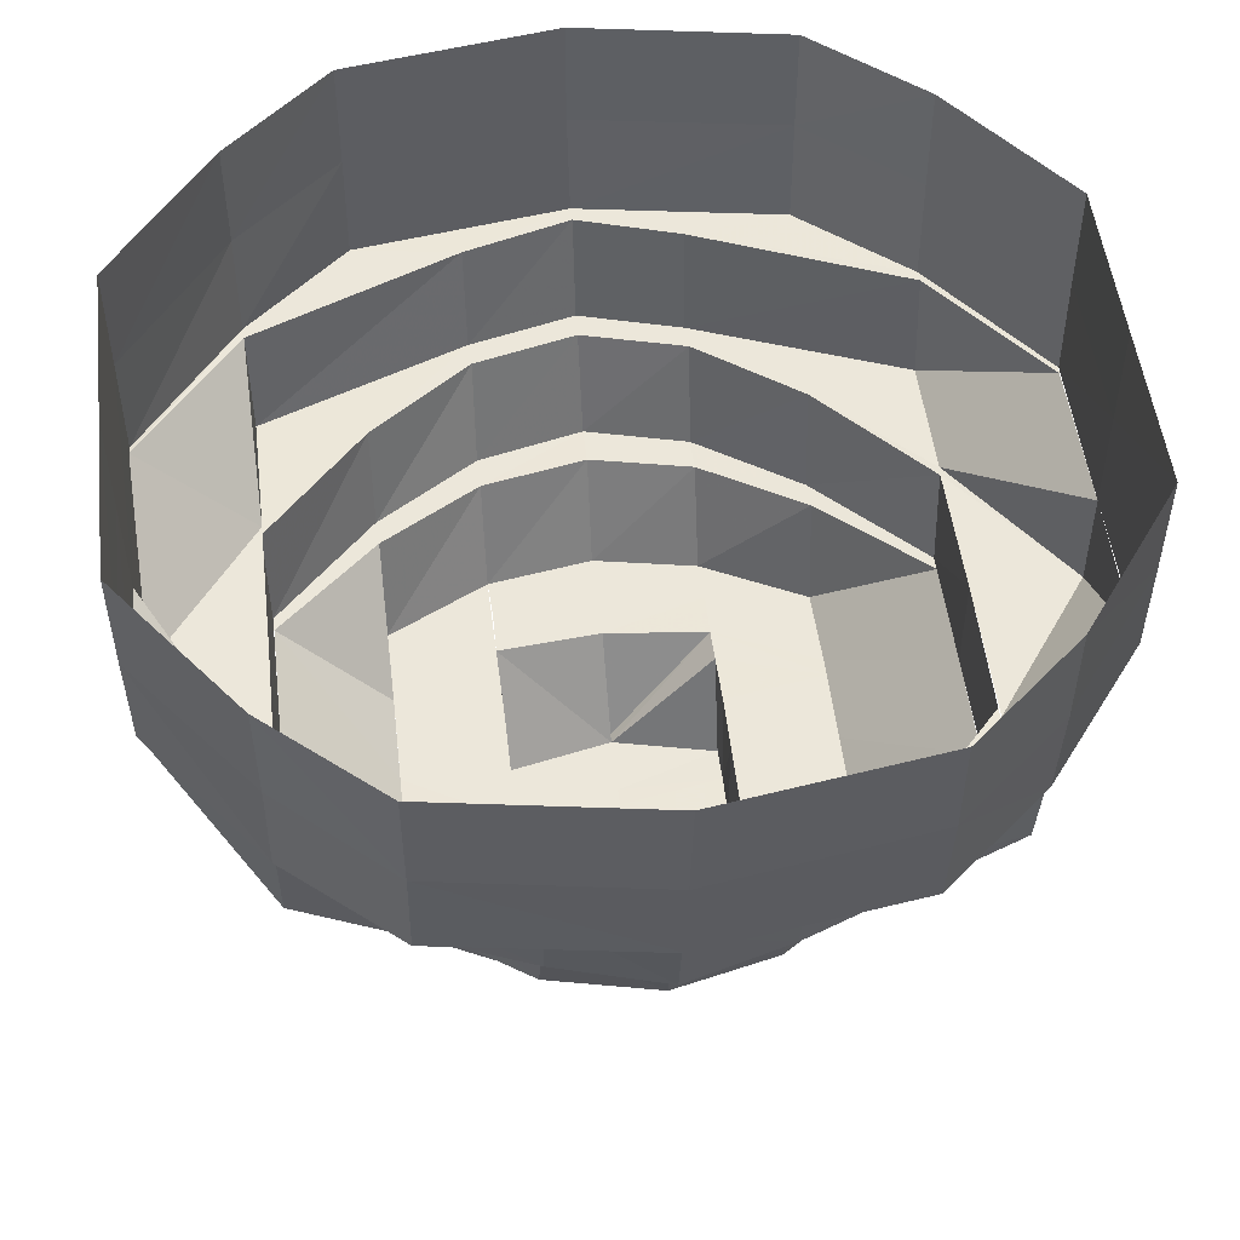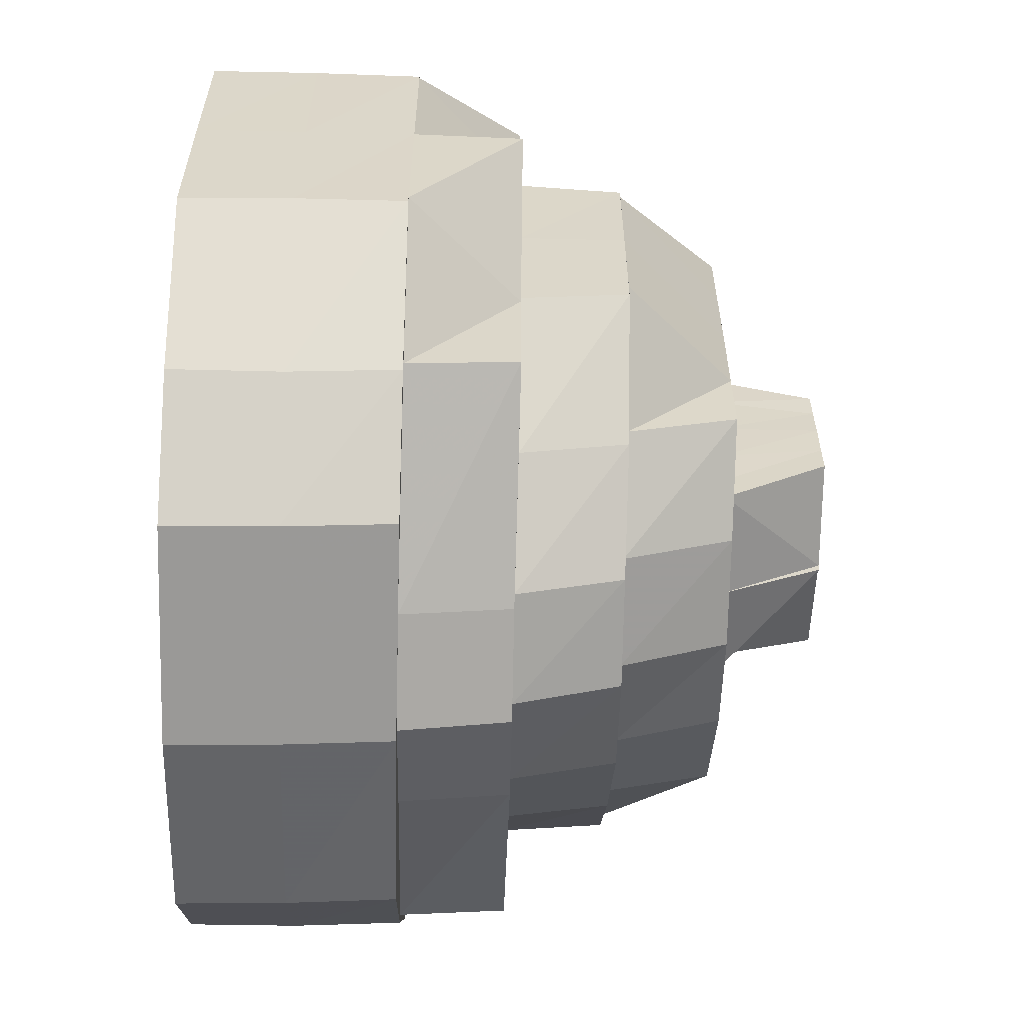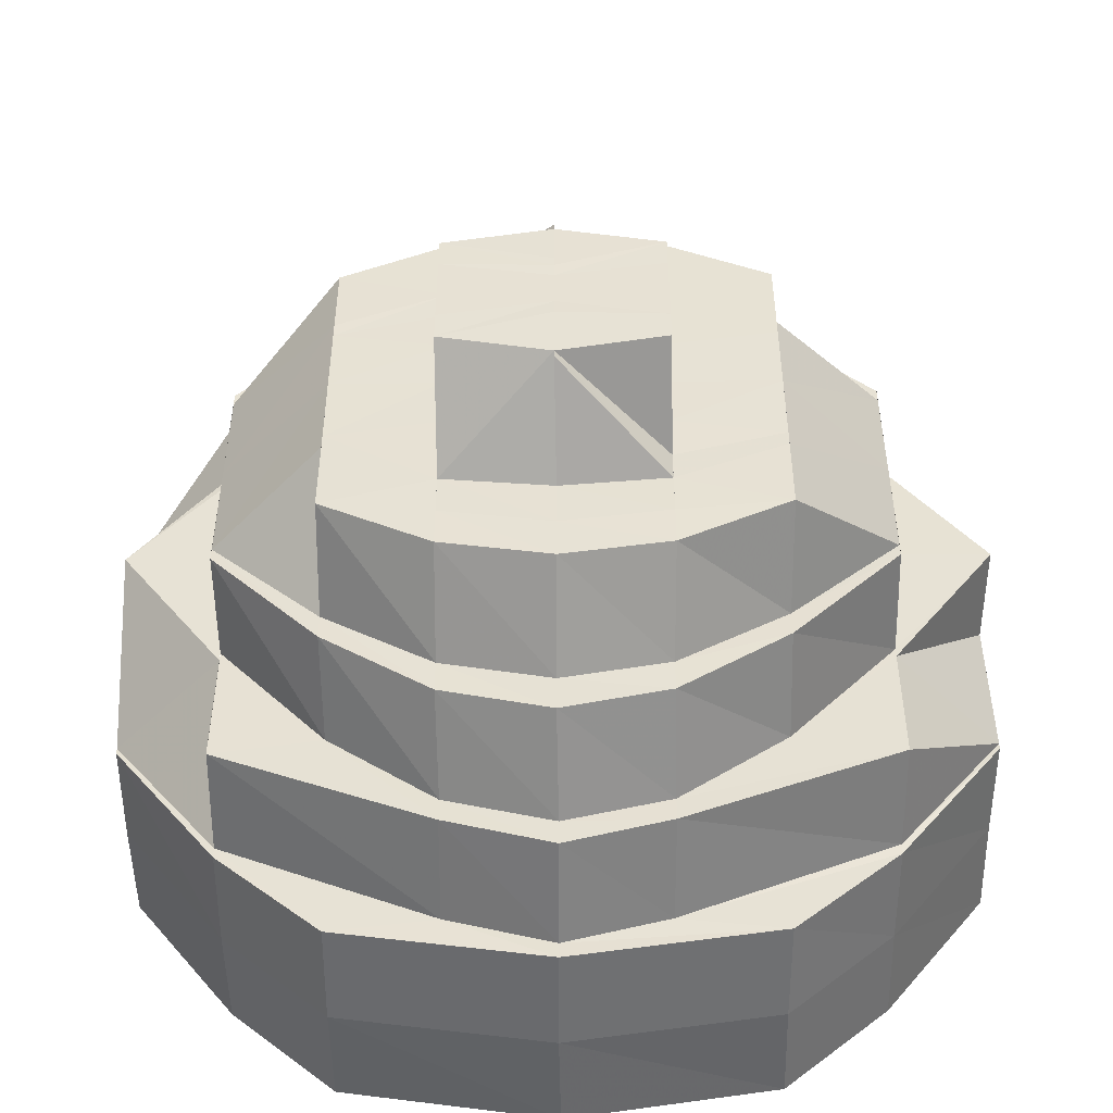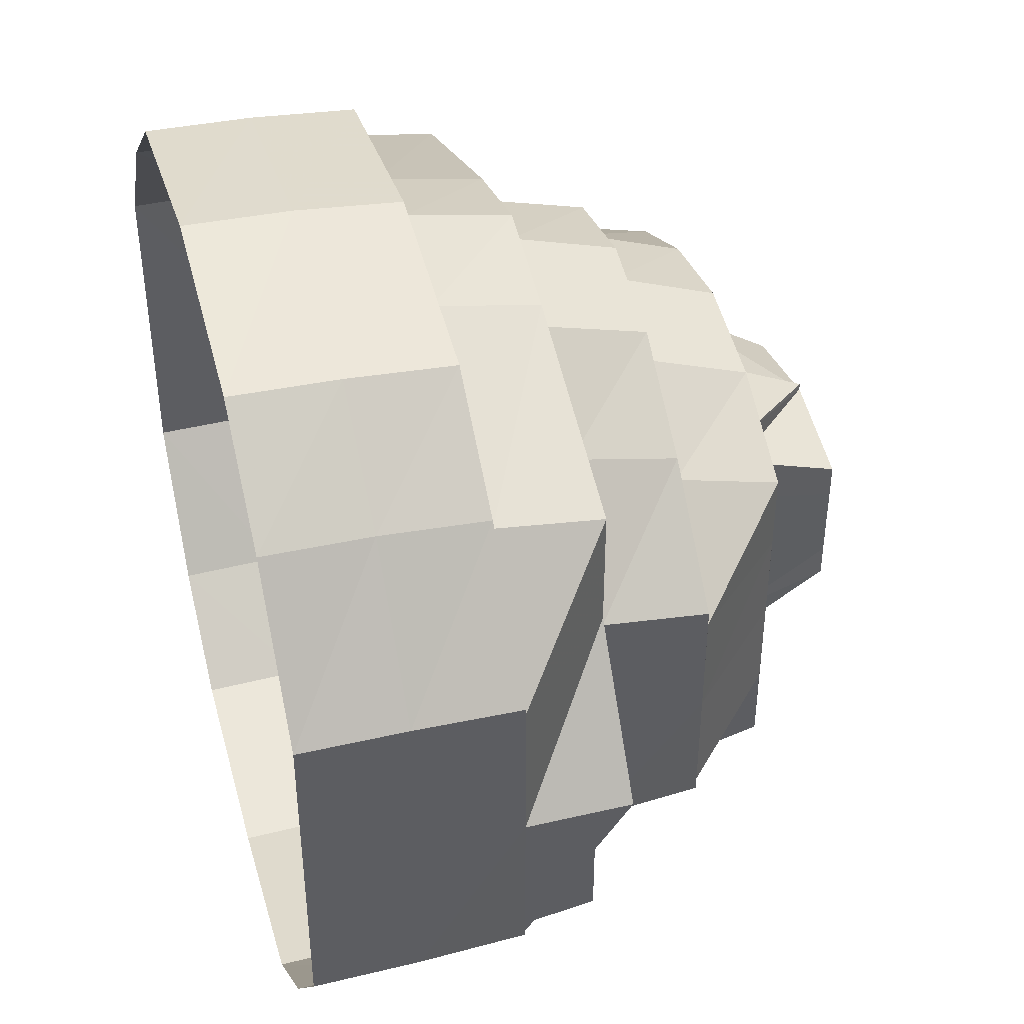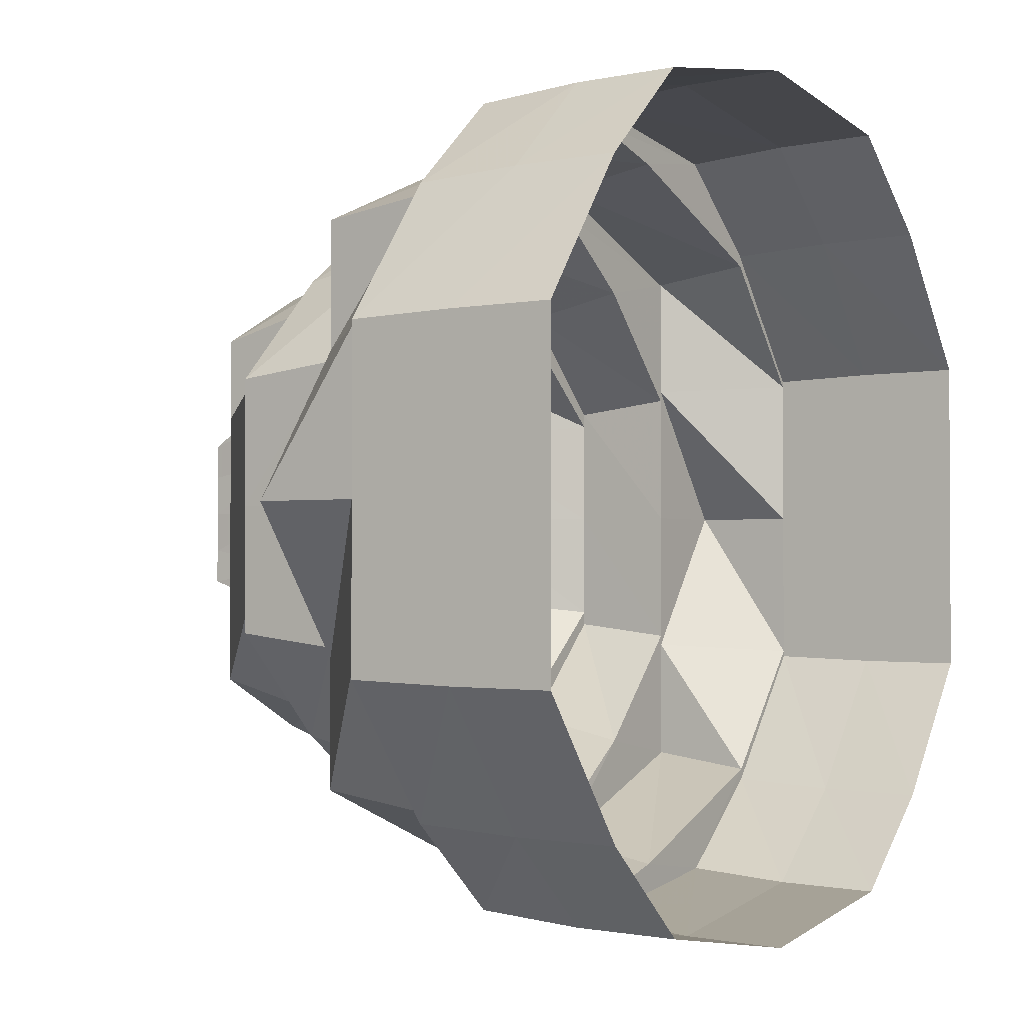
<metadata>
{"format":"obj","ext":"obj","renderer":"f3d","projection":"perspective","resolution":1024,"background":"white","views":[{"elev":51.2,"azim":-6.8,"up":"+Y"},{"elev":-59.8,"azim":-91.5,"up":"+Z"},{"elev":-49.8,"azim":0.5,"up":"+Z"},{"elev":42.7,"azim":-105.7,"up":"+Z"},{"elev":-1.6,"azim":123.3,"up":"+Z"}]}
</metadata>
<code>
o 10032
v 2245 1916 7.048
v 2245 1916 7.064
v 2245 1916 7.048
v 2245 1916 7.064
v 2245 1916 7.078
v 2245 1916 7.033
v 2245 1916 7.033
v 2245 1916 7.033
v 2245 1916 7.021
v 2245 1916 7.034
v 2245 1916 7.013
v 2245 1916 7.02
v 2245 1916 7.048
v 2245 1916 7.034
v 2245 1916 7.048
v 2245 1916 7.064
v 2245 1916 7.077
v 2245 1916 7.087
v 2245 1916 7.064
v 2245 1916 7.077
v 2245 1916 7.086
v 2245 1916 7.085
v 2245 1916 7.077
v 2245 1916 7.09
v 2245 1916 7.089
v 2245 1916 7.089
v 2245 1916 7.085
v 2245 1916 7.076
v 2245 1916 7.084
v 2245 1916 7.087
v 2245 1916 7.086
v 2245 1916 7.085
v 2245 1916 7.089
v 2245 1916 7.078
v 2245 1916 7.077
v 2245 1916 7.077
v 2245 1916 7.085
v 2245 1916 7.064
v 2245 1916 7.064
v 2245 1916 7.064
v 2245 1916 7.077
v 2245 1916 7.048
v 2245 1916 7.084
v 2245 1916 7.076
v 2245 1916 7.064
v 2245 1916 7.063
v 2245 1916 7.048
v 2245 1916 7.033
v 2245 1916 7.048
v 2245 1916 7.033
v 2245 1916 7.019
v 2245 1916 7.062
v 2245 1916 7.048
v 2245 1916 7.033
v 2245 1916 7.019
v 2245 1916 7.01
v 2245 1916 7.033
v 2245 1916 7.02
v 2245 1916 7.011
v 2245 1916 7.011
v 2245 1916 7.02
v 2245 1916 7.007
v 2245 1916 7.007
v 2245 1916 7.008
v 2245 1916 7.011
v 2245 1916 7.021
v 2245 1916 7.013
v 2245 1916 7.01
v 2245 1916 7.011
v 2245 1916 7.011
v 2245 1916 7.008
v 2245 1916 7.019
v 2245 1916 7.019
v 2245 1916 7.02
v 2245 1916 7.011
v 2245 1916 7.033
v 2245 1916 7.01
v 2245 1916 7.013
v 2245 1916 7.013
v 2245 1916 7.023
v 2245 1916 7.015
v 2245 1916 7.015
v 2245 1916 7.011
v 2245 1916 7.008
v 2245 1916 7.011
v 2245 1916 7.02
v 2245 1916 7.033
v 2245 1916 7.021
v 2245 1916 7.015
v 2245 1916 7.023
v 2245 1916 7.012
v 2245 1916 7.015
v 2245 1916 7.024
v 2245 1916 7.017
v 2245 1916 7.017
v 2245 1916 7.035
v 2245 1916 7.023
v 2245 1916 7.021
v 2245 1916 7.013
v 2245 1916 7.014
v 2245 1916 7.013
v 2245 1916 7.021
v 2245 1916 7.034
v 2245 1916 7.023
v 2245 1916 7.017
v 2245 1916 7.015
v 2245 1916 7.023
v 2245 1916 7.02
v 2245 1916 7.027
v 2245 1916 7.018
v 2245 1916 7.024
v 2245 1916 7.017
v 2245 1916 7.035
v 2245 1916 7.037
v 2245 1916 7.029
v 2245 1916 7.023
v 2245 1916 7.038
v 2245 1916 7.037
v 2245 1916 7.027
v 2245 1916 7.039
v 2245 1916 7.032
v 2245 1916 7.048
v 2245 1916 7.048
v 2245 1916 7.035
v 2245 1916 7.048
v 2245 1916 7.06
v 2245 1916 7.061
v 2245 1916 7.048
v 2245 1916 7.072
v 2245 1916 7.07
v 2245 1916 7.057
v 2245 1916 7.059
v 2245 1916 7.068
v 2245 1916 7.07
v 2245 1916 7.06
v 2245 1916 7.065
v 2245 1916 7.062
v 2245 1916 7.056
v 2245 1916 7.054
v 2245 1916 7.059
v 2245 1916 7.055
v 2245 1916 7.052
v 2245 1916 7.059
v 2245 1916 7.054
v 2245 1916 7.048
v 2245 1916 7.048
v 2245 1916 7.048
v 2245 1916 7.041
v 2245 1916 7.043
v 2245 1916 7.043
v 2245 1916 7.045
v 2245 1916 7.035
v 2245 1916 7.038
v 2245 1916 7.045
v 2245 1916 7.041
v 2245 1916 7.027
v 2245 1916 7.021
v 2245 1916 7.025
v 2245 1916 7.031
v 2245 1916 7.02
v 2245 1916 7.024
v 2245 1916 7.034
v 2245 1916 7.034
v 2245 1916 7.027
v 2245 1916 7.024
v 2245 1916 7.035
v 2245 1916 7.023
v 2245 1916 7.048
v 2245 1916 7.048
v 2245 1916 7.024
v 2245 1916 7.035
v 2245 1916 7.048
v 2245 1916 7.037
v 2245 1916 7.029
v 2245 1916 7.027
v 2245 1916 7.037
v 2245 1916 7.038
v 2245 1916 7.027
v 2245 1916 7.032
v 2245 1916 7.039
v 2245 1916 7.029
v 2245 1916 7.031
v 2245 1916 7.035
v 2245 1916 7.034
v 2245 1916 7.035
v 2245 1916 7.035
v 2245 1916 7.041
v 2245 1916 7.038
v 2245 1916 7.048
v 2245 1916 7.034
v 2245 1916 7.039
v 2245 1916 7.038
v 2245 1916 7.043
v 2245 1916 7.041
v 2245 1916 7.039
v 2245 1916 7.041
v 2245 1916 7.044
v 2245 1916 7.045
v 2245 1916 7.038
v 2245 1916 7.043
v 2245 1916 7.047
v 2245 1916 7.048
v 2245 1916 7.045
v 2245 1916 7.054
v 2245 1916 7.048
v 2245 1916 7.041
v 2245 1916 7.045
v 2245 1916 7.048
v 2245 1916 7.048
v 2245 1916 7.052
v 2245 1916 7.045
v 2245 1916 7.041
v 2245 1916 7.048
v 2245 1916 7.048
v 2245 1916 7.048
v 2245 1916 7.043
v 2245 1916 7.05
v 2245 1916 7.055
v 2245 1916 7.052
v 2245 1916 7.052
v 2245 1916 7.054
v 2245 1916 7.052
v 2245 1916 7.052
v 2245 1916 7.055
v 2245 1916 7.055
v 2245 1916 7.059
v 2245 1916 7.055
v 2245 1916 7.053
v 2245 1916 7.058
v 2245 1916 7.062
v 2245 1916 7.062
v 2245 1916 7.059
v 2245 1916 7.063
v 2245 1916 7.058
v 2245 1916 7.052
v 2245 1916 7.055
v 2245 1916 7.054
v 2245 1916 7.048
v 2245 1916 7.045
v 2245 1916 7.048
v 2245 1916 7.041
v 2245 1916 7.043
v 2245 1916 7.048
v 2245 1916 7.056
v 2245 1916 7.062
v 2245 1916 7.048
v 2245 1916 7.054
v 2245 1916 7.065
v 2245 1916 7.07
v 2245 1916 7.074
v 2245 1916 7.059
v 2245 1916 7.057
v 2245 1916 7.06
v 2245 1916 7.07
v 2245 1916 7.068
v 2245 1916 7.07
v 2245 1916 7.072
v 2245 1916 7.08
v 2245 1916 7.061
v 2245 1916 7.06
v 2245 1916 7.061
v 2245 1916 7.048
v 2245 1916 7.077
v 2245 1916 7.08
v 2245 1916 7.062
v 2245 1916 7.063
v 2245 1916 7.076
v 2245 1916 7.074
v 2245 1916 7.064
v 2245 1916 7.077
v 2245 1916 7.085
v 2245 1916 7.076
v 2245 1916 7.084
v 2245 1916 7.061
v 2245 1916 7.072
v 2245 1916 7.082
v 2245 1916 7.08
v 2245 1916 7.089
v 2245 1916 7.084
v 2245 1916 7.074
v 2245 1916 7.082
v 2245 1916 7.087
v 2245 1916 7.085
v 2245 1916 7.085
v 2245 1916 7.084
v 2245 1916 7.077
v 2245 1916 7.082
v 2245 1916 7.064
v 2245 1916 7.076
v 2245 1916 7.082
v 2245 1916 7.074
v 2245 1916 7.084
v 2245 1916 7.076
v 2245 1916 7.063
v 2245 1916 7.074
v 2245 1916 7.082
v 2245 1916 7.08
v 2245 1916 7.079
v 2245 1916 7.082
v 2245 1916 7.074
v 2245 1916 7.076
v 2245 1916 7.077
v 2245 1916 7.072
v 2245 1916 7.062
v 2245 1916 7.063
v 2245 1916 7.072
v 2245 1916 7.061
v 2245 1916 7.074
v 2245 1916 7.048
v 2245 1916 7.048
v 2245 1916 7.072
v 2245 1916 7.066
v 2245 1916 7.07
v 2245 1916 7.068
v 2245 1916 7.063
v 2245 1916 7.066
v 2245 1916 7.058
v 2245 1916 7.058
v 2245 1916 7.063
v 2245 1916 7.033
v 2245 1916 7.02
v 2245 1916 7.034
v 2245 1916 7.021
v 2245 1916 7.034
v 2245 1916 7.074
v 2245 1916 7.082
v 2245 1916 7.072
v 2245 1916 7.06
v 2245 1916 7.07
v 2245 1916 7.062
v 2245 1916 7.048
v 2245 1916 7.061
v 2245 1916 7.07
v 2245 1916 7.06
v 2245 1916 7.023
v 2245 1916 7.015
v 2245 1916 7.024
v 2245 1916 7.037
v 2245 1916 7.027
v 2245 1916 7.034
v 2245 1916 7.048
v 2245 1916 7.035
v 2245 1916 7.027
v 2245 1916 7.037
v 2245 1916 7.058
v 2245 1916 7.063
v 2245 1916 7.058
v 2245 1916 7.039
v 2245 1916 7.034
v 2245 1916 7.039
v 2245 1916 7.034
v 2245 1916 7.039
v 2245 1916 7.039
f 1 2 3
f 3 2 4
f 2 5 4
f 6 1 3
f 7 1 6
f 6 3 8
f 9 8 10
f 11 12 9
f 8 3 13
f 3 4 13
f 14 13 15
f 13 4 16
f 4 17 16
f 4 5 17
f 5 18 17
f 19 17 20
f 17 18 21
f 20 21 22
f 17 21 23
f 18 24 21
f 21 24 25
f 22 25 26
f 21 25 27
f 28 27 29
f 24 30 25
f 25 30 31
f 26 31 32
f 25 31 33
f 30 34 31
f 31 34 35
f 32 35 36
f 31 35 37
f 34 38 35
f 35 38 39
f 36 39 40
f 35 39 41
f 38 42 39
f 43 41 44
f 44 45 46
f 39 42 47
f 39 47 45
f 42 48 47
f 45 47 49
f 47 48 50
f 47 50 49
f 48 51 50
f 52 49 53
f 49 50 54
f 50 55 54
f 50 51 55
f 51 56 55
f 57 55 58
f 55 56 59
f 58 59 60
f 55 59 61
f 56 62 59
f 59 62 63
f 60 63 64
f 59 63 65
f 66 65 67
f 62 68 63
f 63 68 69
f 64 69 70
f 63 69 71
f 68 72 69
f 69 72 73
f 70 73 74
f 69 73 75
f 72 7 73
f 73 7 6
f 74 6 76
f 73 6 12
f 77 75 78
f 79 71 77
f 80 79 81
f 79 77 82
f 83 84 79
f 84 85 77
f 85 86 78
f 86 87 88
f 89 88 90
f 77 78 91
f 82 77 91
f 91 78 92
f 93 82 94
f 82 91 95
f 96 97 93
f 98 99 97
f 95 91 100
f 91 92 100
f 101 102 92
f 102 103 104
f 100 92 105
f 106 107 105
f 95 100 108
f 109 95 108
f 100 105 110
f 108 100 110
f 111 112 109
f 113 111 114
f 109 108 115
f 108 110 116
f 115 108 116
f 117 109 115
f 118 119 117
f 117 115 120
f 120 115 121
f 115 116 121
f 122 117 120
f 123 117 122
f 123 124 114
f 125 124 123
f 126 125 123
f 127 128 126
f 129 127 130
f 131 123 122
f 132 123 131
f 133 126 132
f 134 135 133
f 136 132 131
f 133 132 136
f 136 131 137
f 137 131 138
f 138 122 139
f 137 138 140
f 141 139 142
f 143 138 144
f 144 122 145
f 142 146 147
f 122 148 146
f 145 148 149
f 147 150 151
f 148 152 150
f 148 121 152
f 150 153 154
f 151 153 155
f 121 156 152
f 121 116 156
f 116 157 156
f 116 110 157
f 156 157 158
f 156 158 159
f 110 160 157
f 110 105 160
f 105 161 160
f 105 104 161
f 104 162 161
f 104 163 162
f 163 13 162
f 160 161 164
f 165 162 166
f 157 160 167
f 160 164 167
f 157 167 158
f 166 168 169
f 170 171 164
f 171 172 173
f 167 164 174
f 175 176 174
f 174 173 177
f 167 174 178
f 158 167 178
f 174 177 179
f 178 174 179
f 179 177 180
f 158 178 181
f 159 158 181
f 178 179 182
f 181 178 182
f 179 180 183
f 182 179 183
f 181 182 184
f 184 182 185
f 159 181 186
f 186 181 184
f 183 180 187
f 183 187 188
f 177 189 180
f 186 190 191
f 192 187 193
f 153 186 194
f 194 186 195
f 185 188 195
f 195 188 196
f 195 196 197
f 194 195 198
f 197 196 198
f 199 200 196
f 201 194 198
f 200 202 203
f 198 203 201
f 202 204 205
f 206 207 198
f 207 208 201
f 201 205 209
f 208 210 209
f 211 212 201
f 213 211 201
f 214 201 209
f 215 216 214
f 217 214 209
f 210 218 217
f 219 213 217
f 209 220 217
f 221 215 222
f 223 222 217
f 224 219 223
f 217 225 223
f 226 221 227
f 228 227 223
f 229 227 228
f 225 229 223
f 229 140 227
f 230 140 229
f 225 231 229
f 232 231 225
f 231 233 234
f 235 232 236
f 237 232 220
f 238 237 235
f 239 240 238
f 241 242 239
f 187 243 242
f 243 244 240
f 244 245 237
f 246 244 247
f 193 243 246
f 244 248 245
f 248 249 245
f 248 250 249
f 180 189 243
f 189 251 243
f 243 251 252
f 253 254 251
f 252 255 248
f 251 255 252
f 255 250 248
f 251 256 255
f 257 258 256
f 259 257 260
f 189 261 260
f 262 261 189
f 173 262 189
f 256 263 255
f 255 263 250
f 256 264 263
f 168 265 262
f 168 266 265
f 13 266 168
f 266 267 265
f 266 23 267
f 265 267 268
f 269 270 266
f 270 271 267
f 272 273 268
f 274 268 275
f 275 276 277
f 271 278 279
f 280 279 281
f 279 282 276
f 279 33 282
f 278 283 282
f 276 282 284
f 276 284 264
f 282 285 284
f 282 37 285
f 283 286 285
f 284 285 287
f 286 288 289
f 290 289 291
f 292 293 287
f 293 294 295
f 284 287 296
f 264 284 296
f 264 296 263
f 296 287 297
f 263 296 298
f 296 297 298
f 263 298 250
f 299 300 297
f 250 298 301
f 250 301 249
f 298 297 302
f 298 302 301
f 297 303 302
f 297 295 303
f 295 304 303
f 295 305 304
f 305 49 304
f 302 303 130
f 306 304 307
f 302 130 308
f 301 302 308
f 308 130 133
f 307 309 310
f 301 308 311
f 249 301 311
f 249 311 312
f 308 133 313
f 311 308 313
f 313 133 136
f 312 311 314
f 311 313 314
f 312 314 231
f 231 314 315
f 314 313 316
f 313 136 316
f 314 316 315
f 316 136 137
f 315 316 230
f 317 230 318
f 319 230 317
f 320 321 322
f 321 83 323
f 322 61 323
f 322 323 324
f 324 323 97
f 309 322 324
f 49 322 309
f 309 324 125
f 325 326 327
f 328 327 329
f 330 331 332
f 333 332 334
f 335 336 337
f 338 337 339
f 340 341 342
f 343 342 344
f 345 346 347
f 348 349 350
f 351 185 352
f 352 185 353

</code>
